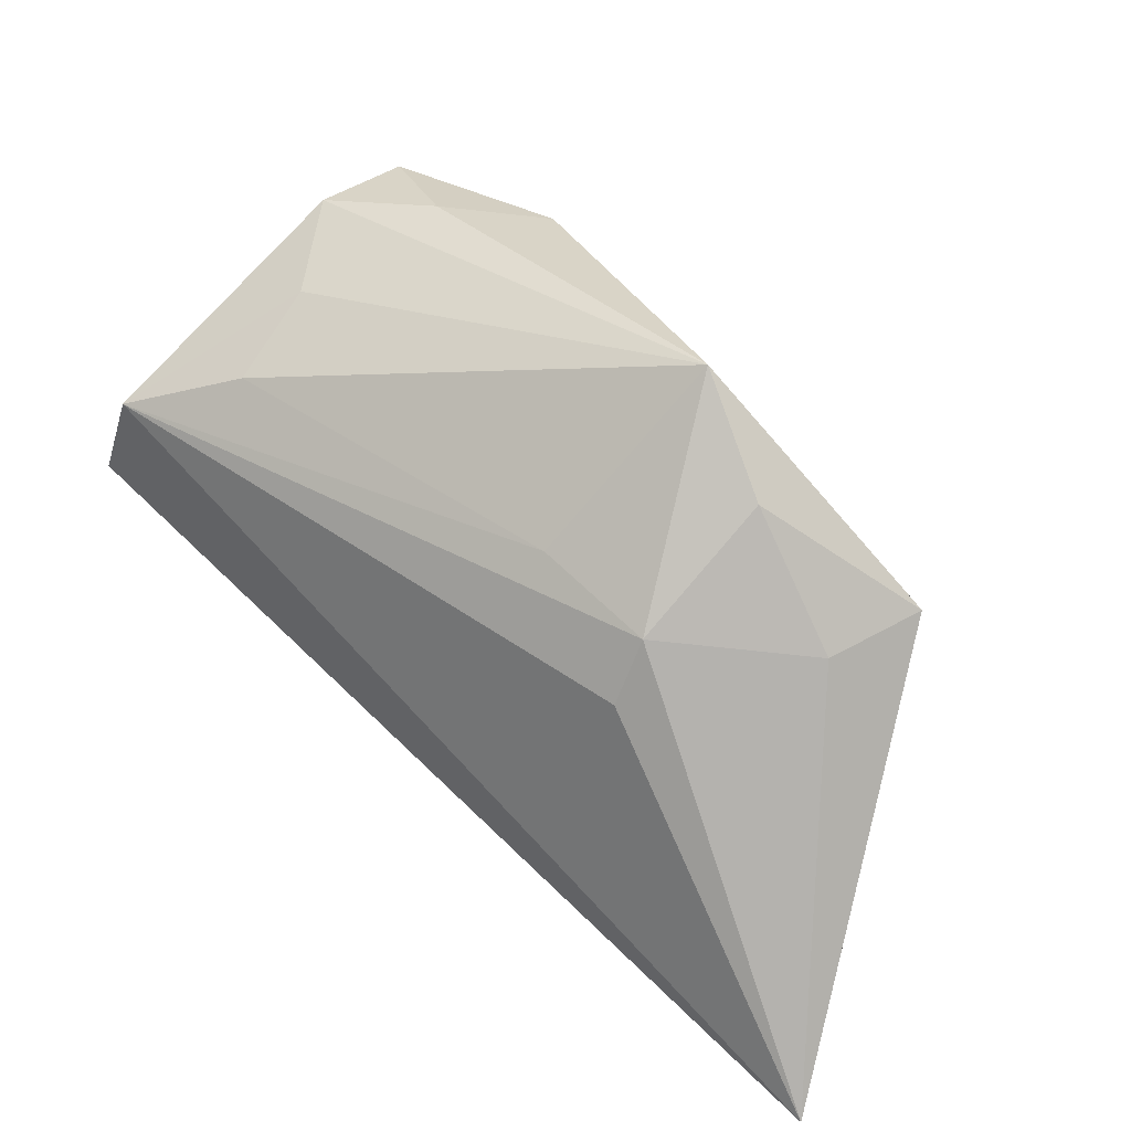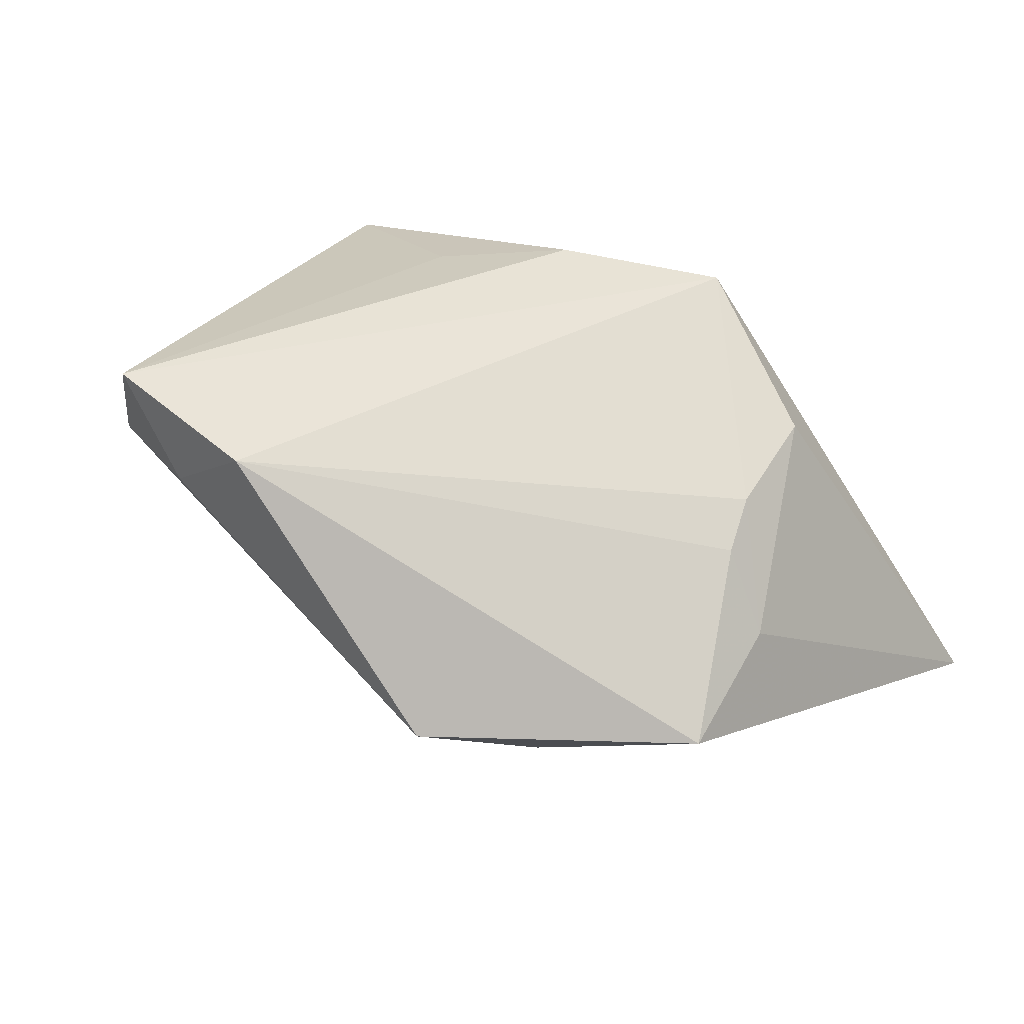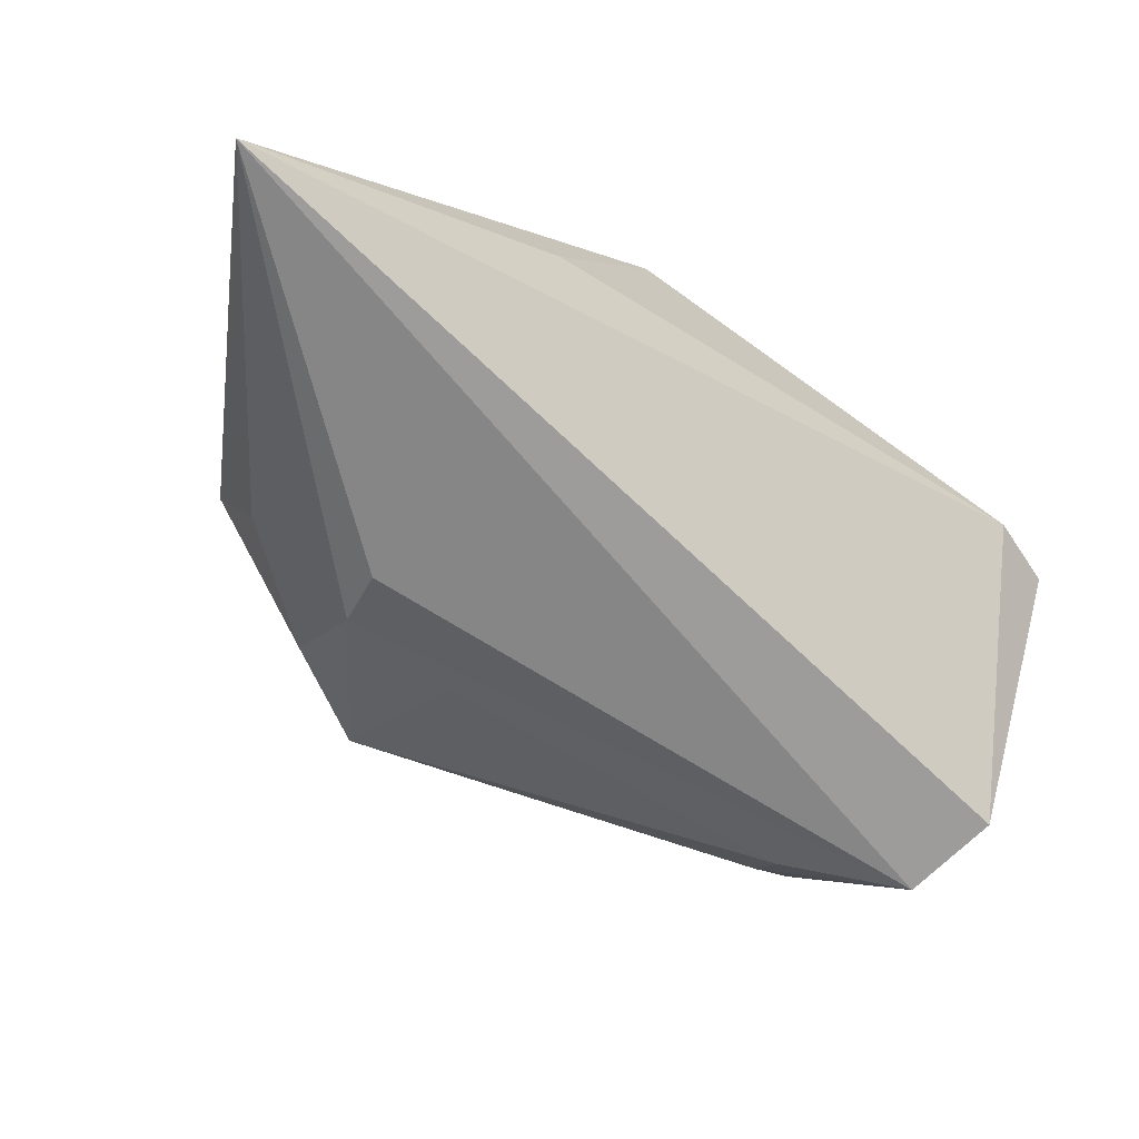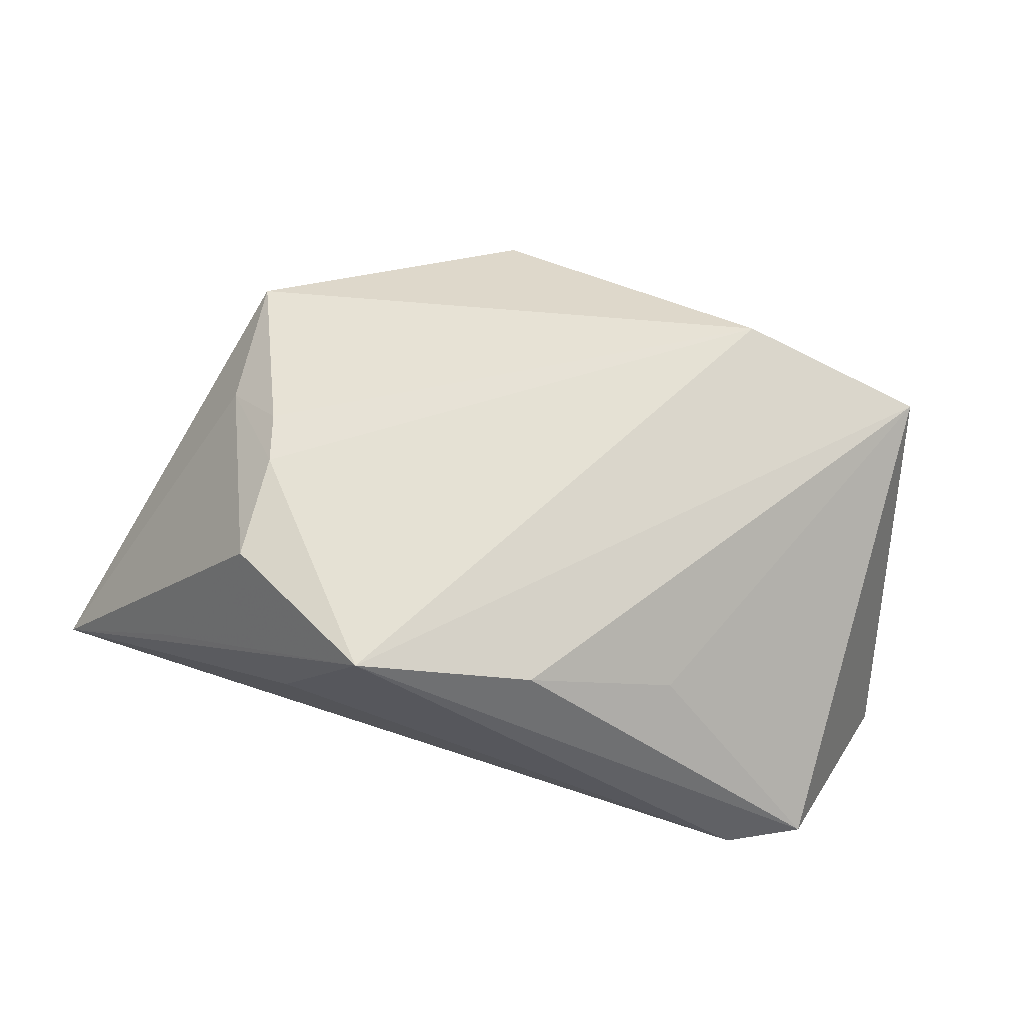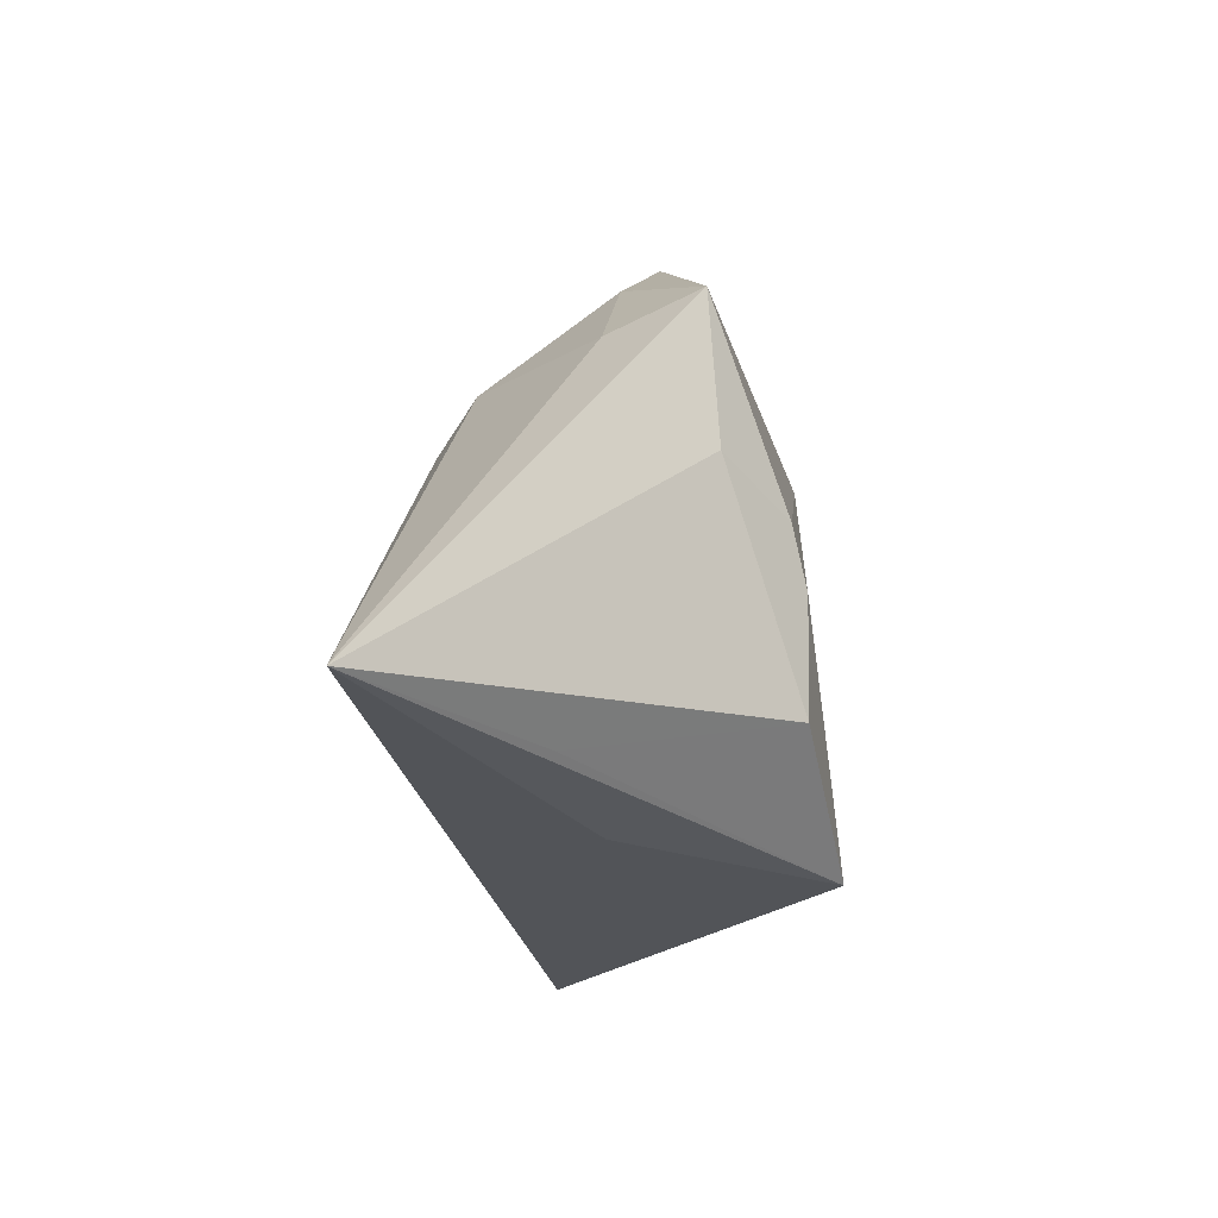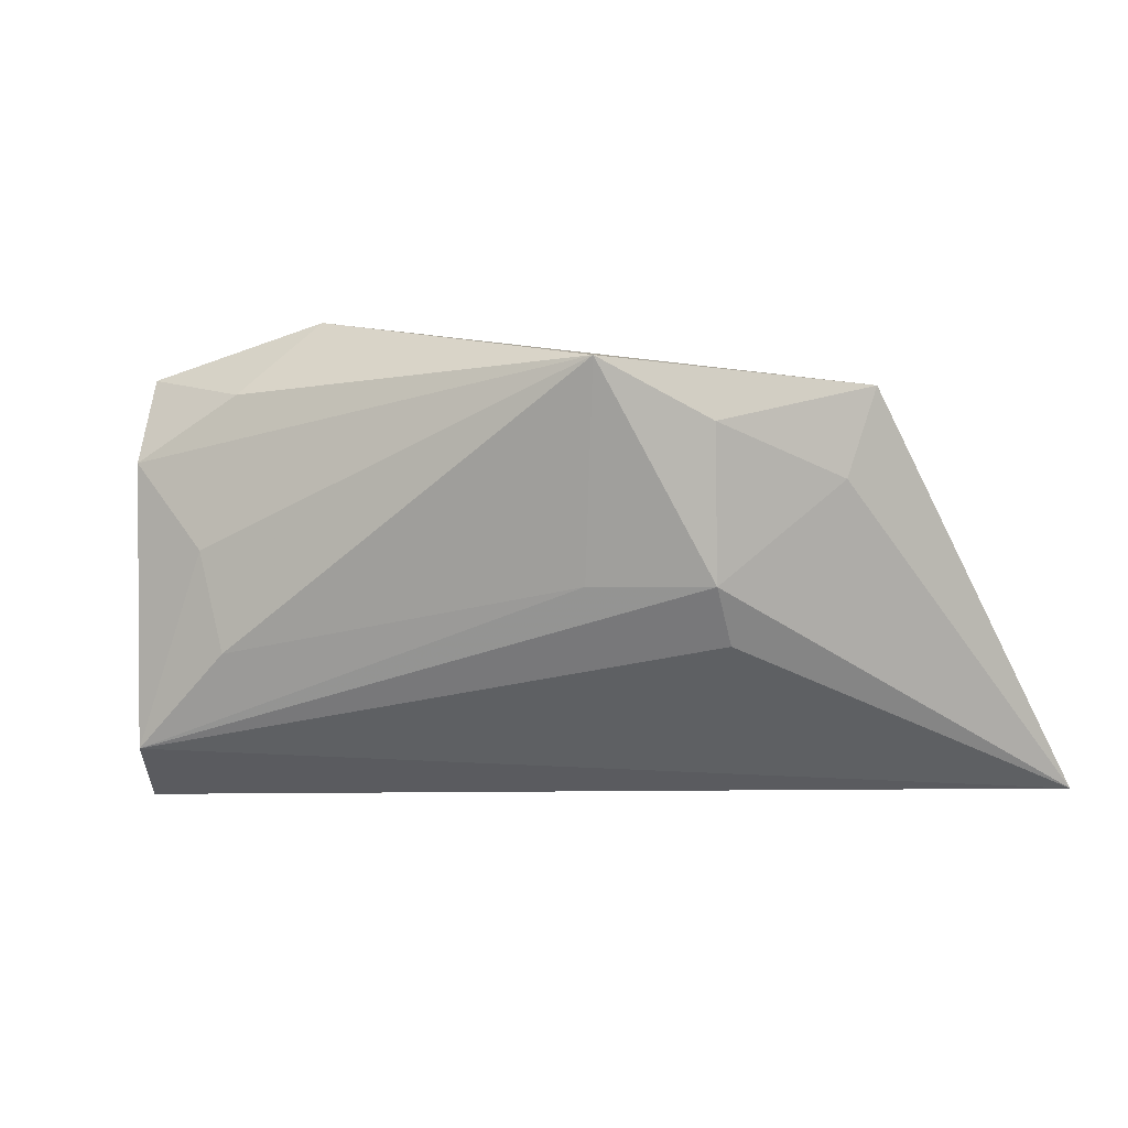
<metadata>
{"format":"obj","ext":"obj","renderer":"f3d","projection":"perspective","resolution":1024,"background":"white","views":[{"elev":43.1,"azim":-139.3,"up":"+Y"},{"elev":60.1,"azim":-137.8,"up":"+Z"},{"elev":-73.3,"azim":-25.2,"up":"+Z"},{"elev":68.3,"azim":24.0,"up":"+Z"},{"elev":-27.8,"azim":-90.3,"up":"+Y"},{"elev":-29.0,"azim":-161.2,"up":"+Z"}]}
</metadata>
<code>
v -0.008973 -0.03078 0.02403
v 0.01061 -0.02288 0.02052
v 0.02709 0.03438 0.01267
v -0.05876 -0.03078 -0.02356
v 0.04637 0.01582 -0.02273
v 0.0412 0.03171 0.007476
v 0.01797 0.03119 0.02319
v -0.02977 0.02759 0.001321
v -0.02948 -0.02222 0.01924
v -0.04166 0.01382 -0.0006805
v -0.0428 0.0001639 0.01068
v -0.02645 0.01658 -0.0136
v -0.02112 -0.03078 -0.0001521
v 0.05132 0.001727 -0.01663
v -0.0464 0.01652 0.009503
v 0.04008 -0.02508 -0.005731
v 0.026 -0.01449 0.01362
v -0.026 0.009296 -0.0176
v -0.01177 0.0198 -0.01266
v -0.03179 -0.009364 0.01943
v 0.03265 0.02234 -0.01525
v -0.04029 -0.03014 -0.004763
v -0.01883 0.03807 0.005844
v 0.0479 -0.02052 -0.003563
v 0.05034 0.004406 -0.02356
v 0.03362 0.02817 -0.004148
v 0.04039 0.03075 0.01983
v -0.03456 -0.00313 0.01789
f 25 4 5
f 25 16 4
f 5 6 25
f 4 16 13
f 17 27 2
f 5 4 18
f 18 12 5
f 4 12 18
f 5 12 19
f 19 12 23
f 23 12 8
f 2 27 1
f 1 13 16
f 4 13 1
f 7 1 27
f 20 1 7
f 26 6 5
f 23 6 26
f 3 6 23
f 27 6 3
f 23 7 3
f 3 7 27
f 16 25 24
f 27 17 24
f 24 17 2
f 2 1 24
f 24 1 16
f 23 8 15
f 15 7 23
f 9 1 20
f 21 26 5
f 23 26 21
f 5 19 21
f 21 19 23
f 27 24 14
f 14 24 25
f 14 6 27
f 14 25 6
f 20 7 28
f 7 15 28
f 10 8 12
f 10 15 8
f 10 12 4
f 4 15 10
f 4 1 22
f 22 9 4
f 1 9 22
f 11 28 15
f 11 15 4
f 4 9 11
f 11 9 20
f 20 28 11

</code>
